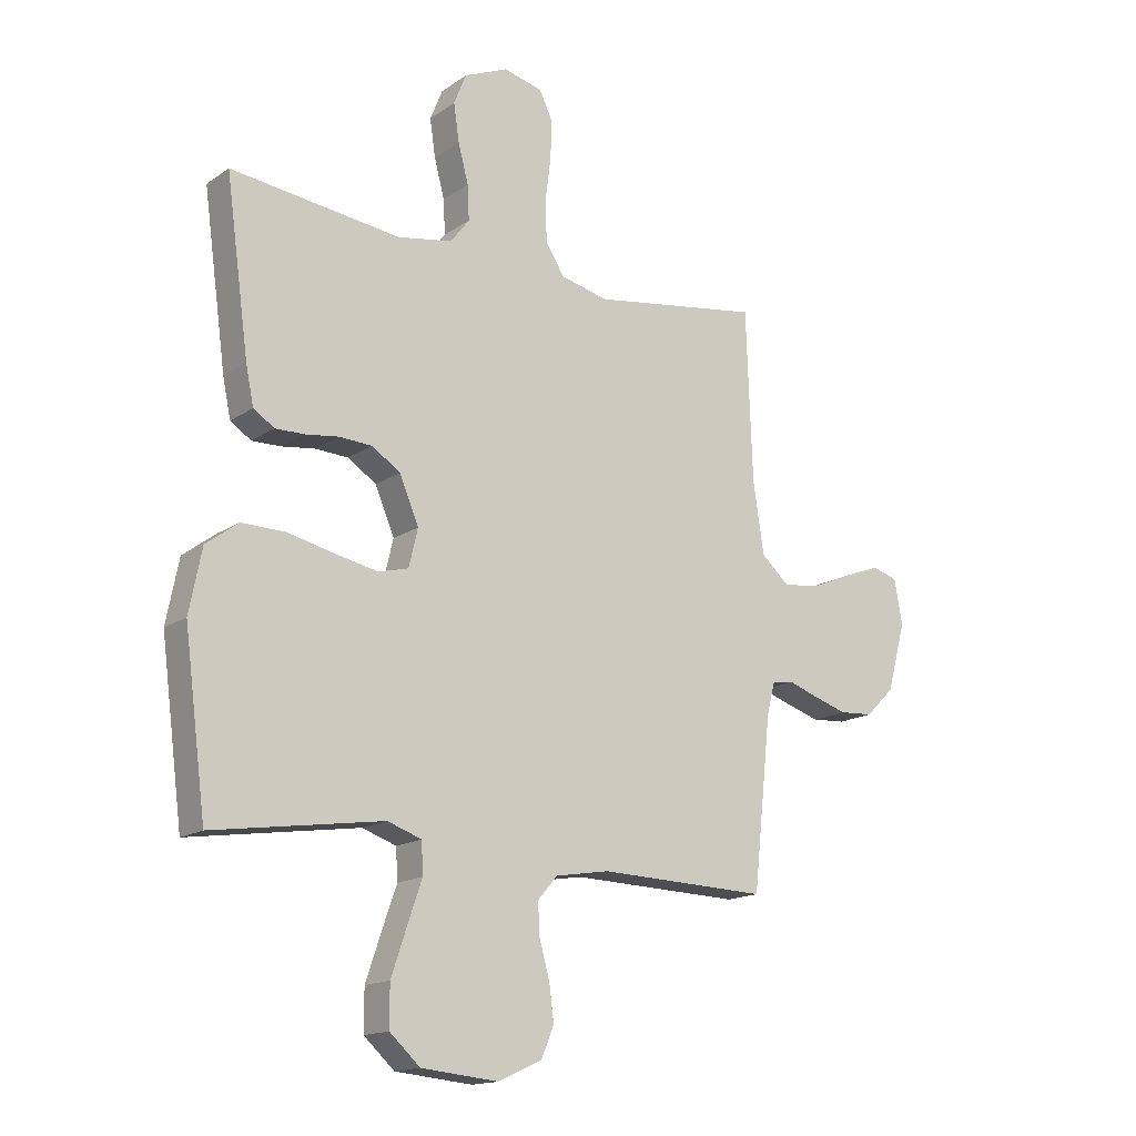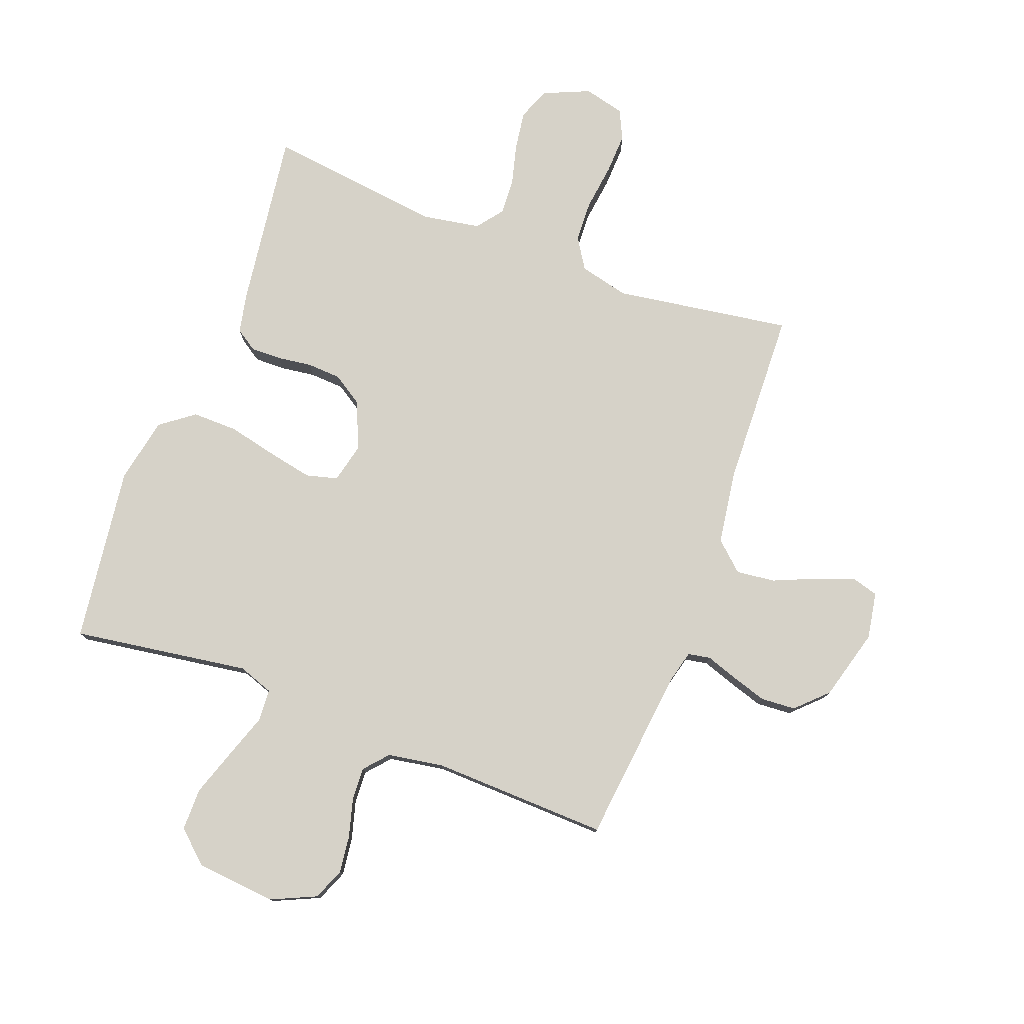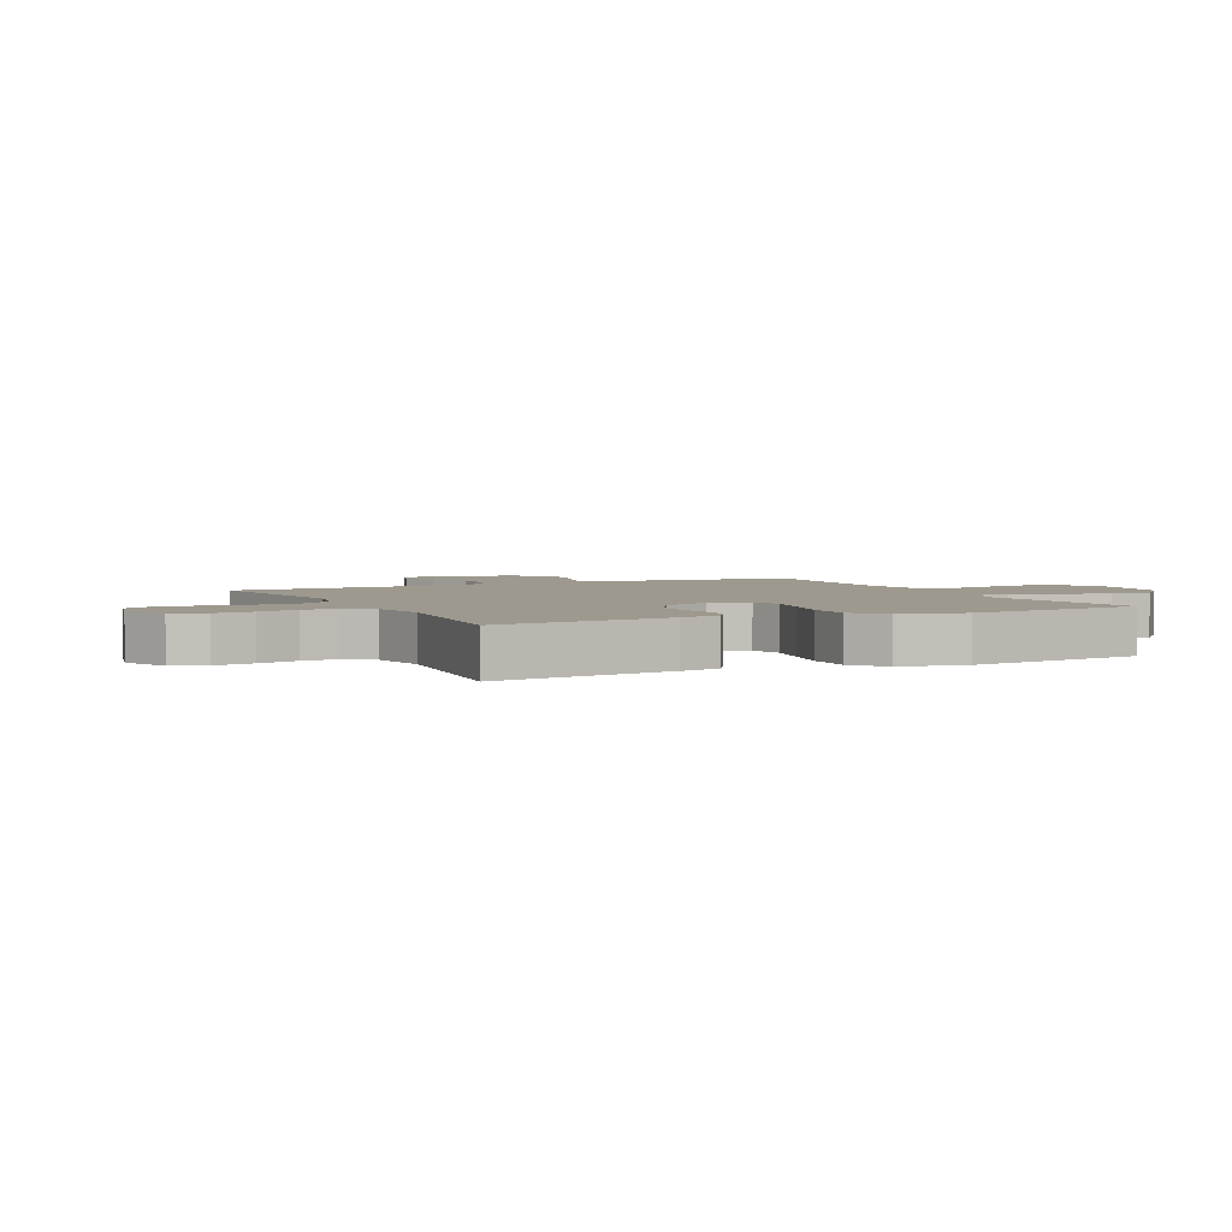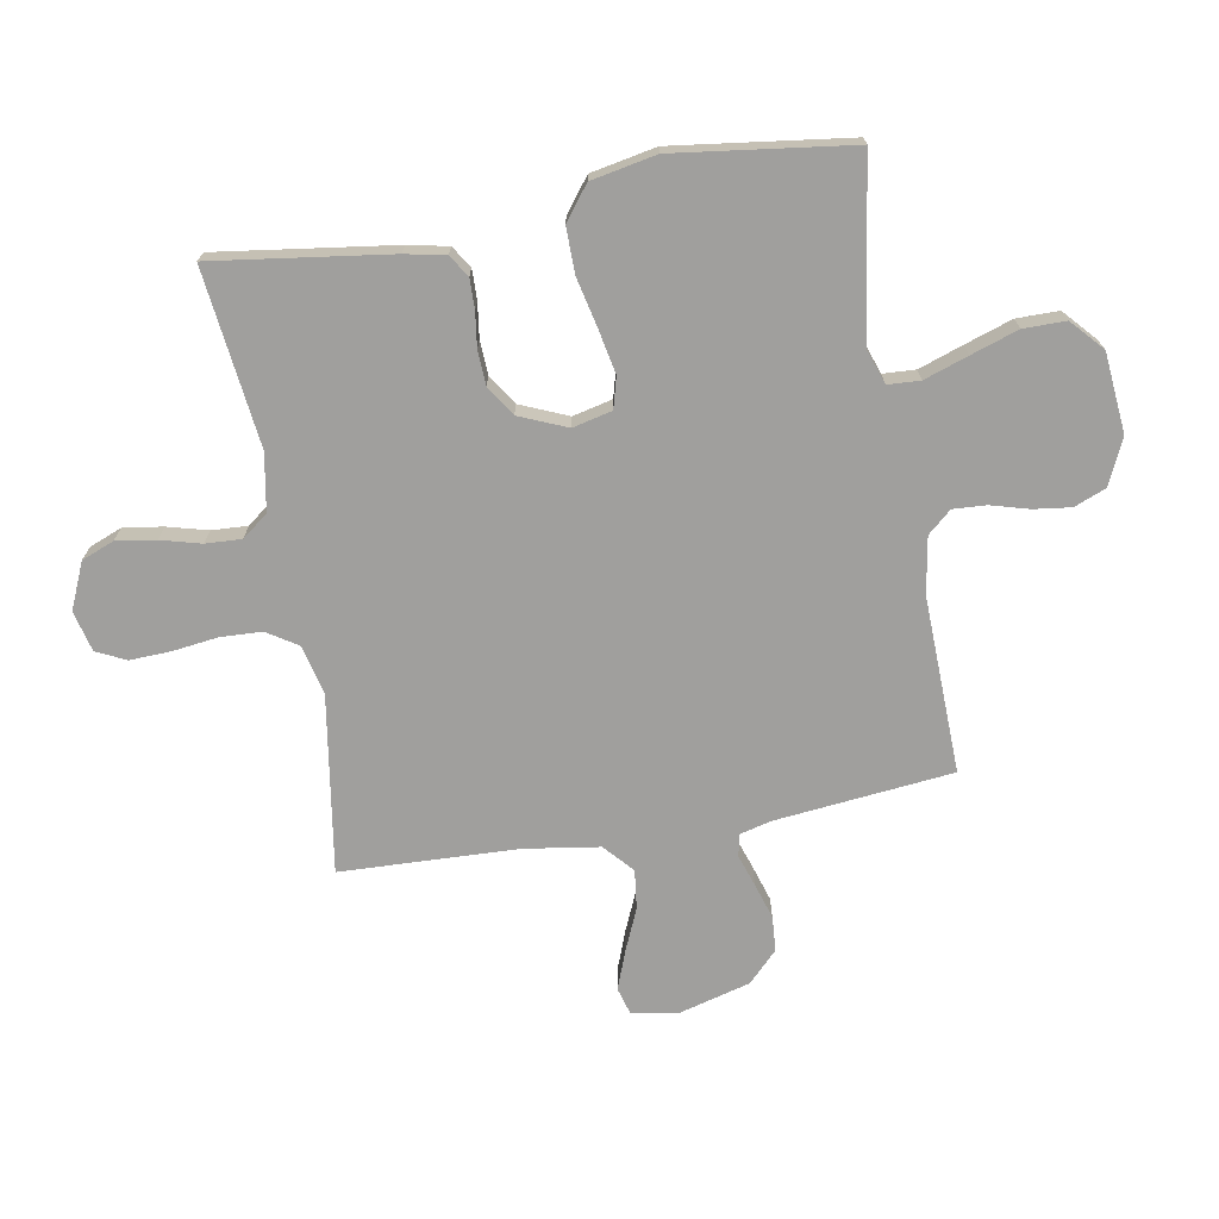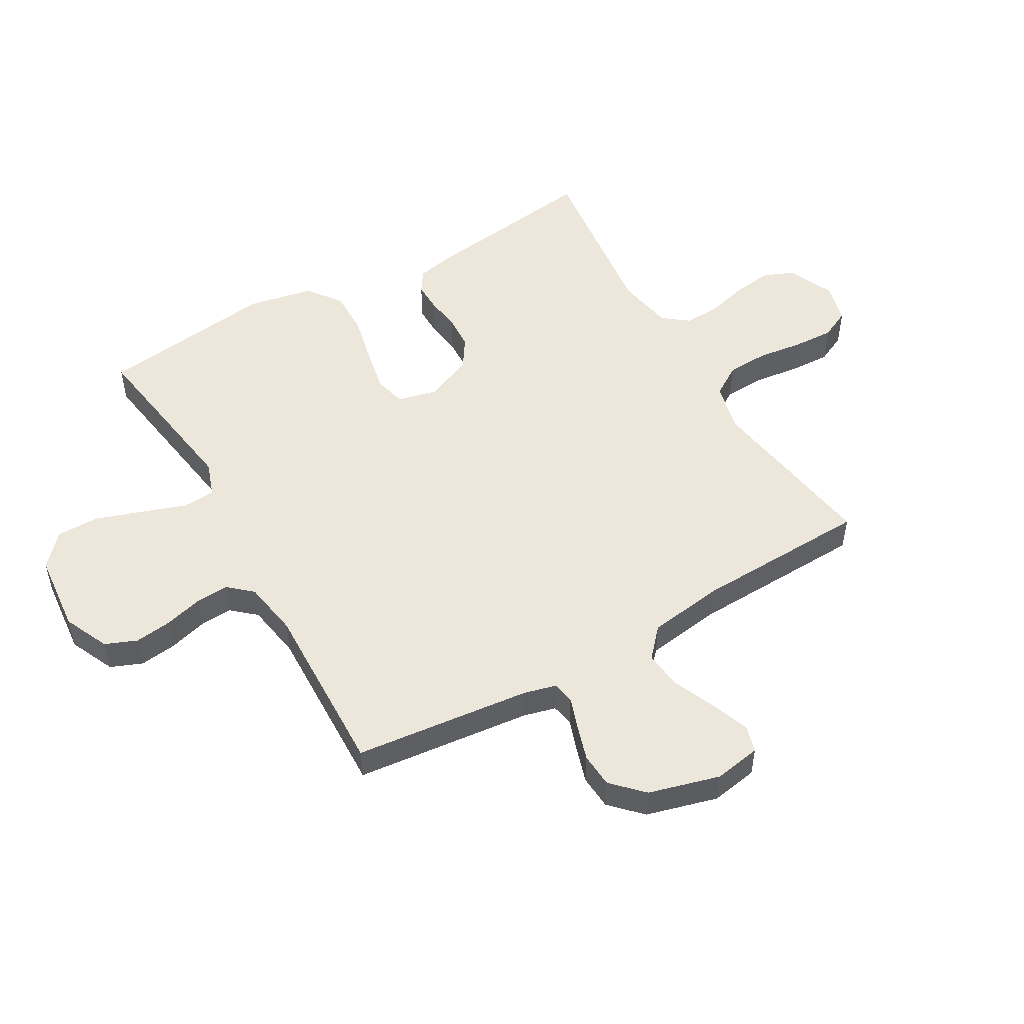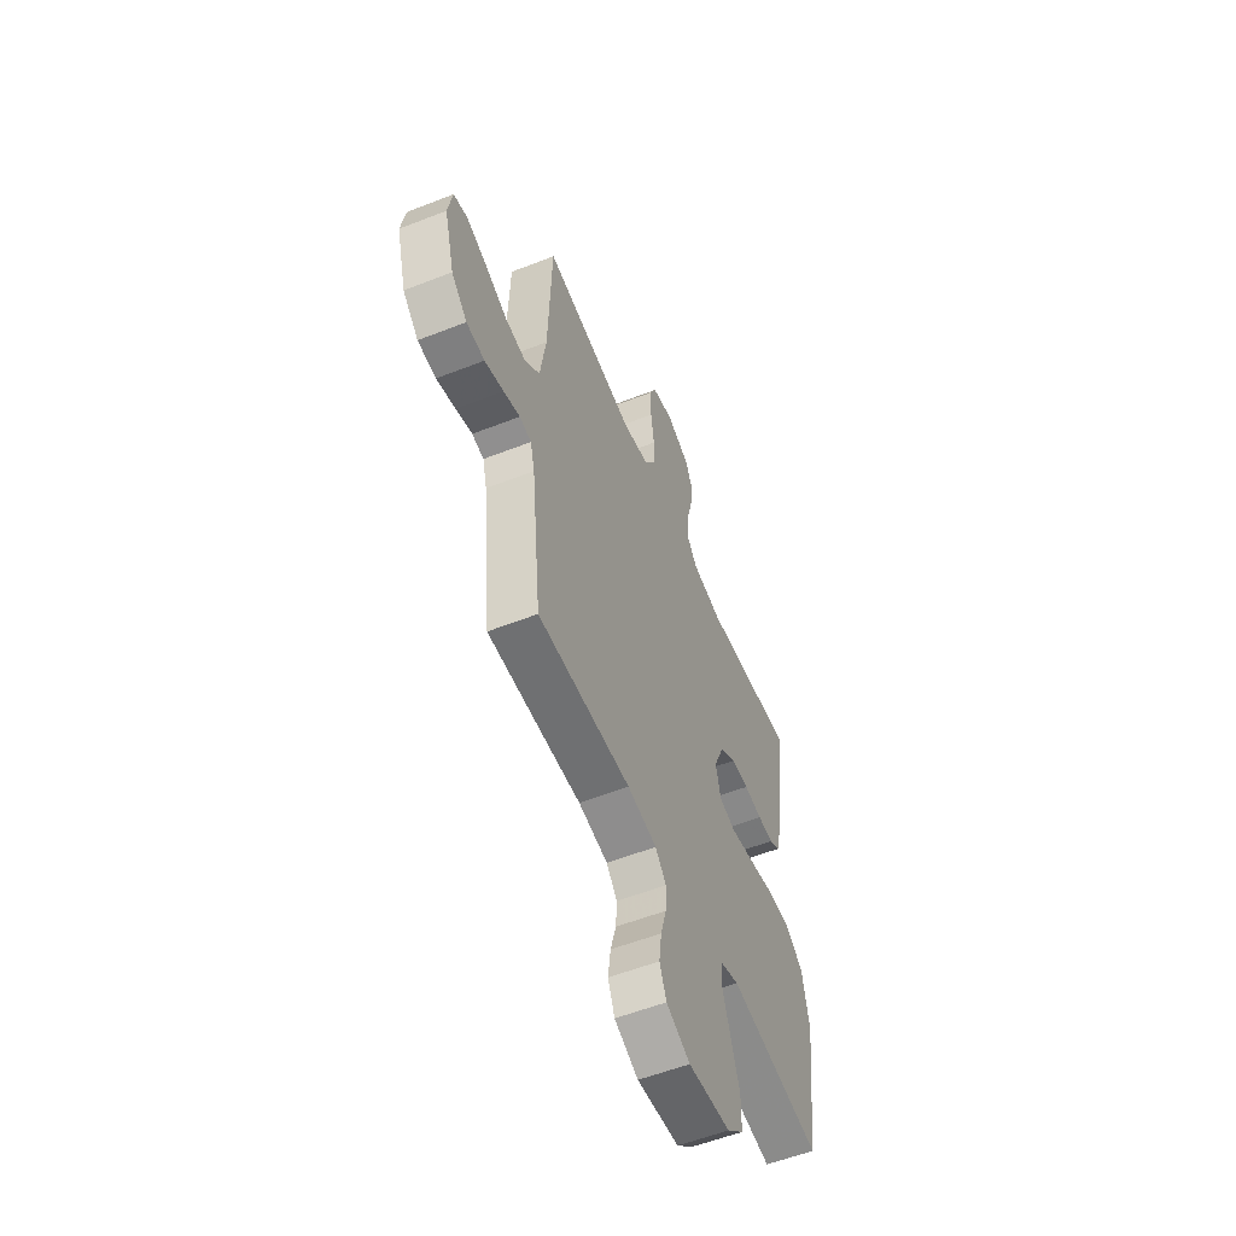
<metadata>
{"format":"obj","ext":"obj","renderer":"f3d","projection":"perspective","resolution":1024,"background":"white","views":[{"elev":-15.8,"azim":144.1,"up":"+Z"},{"elev":78.0,"azim":-159.3,"up":"+Y"},{"elev":3.3,"azim":64.0,"up":"+Y"},{"elev":-71.3,"azim":99.9,"up":"+Y"},{"elev":51.2,"azim":-119.9,"up":"+Y"},{"elev":-56.3,"azim":-67.7,"up":"+Z"}]}
</metadata>
<code>
v -0.5 0.07 0.5
v -0.2 0.07 0.454
v -0.116 0.07 0.474
v -0.083 0.07 0.526
v -0.08 0.07 0.596
v -0.09 0.07 0.673
v -0.093 0.07 0.743
v -0.069 0.07 0.793
v 0 0.07 0.81
v 0.078 0.07 0.776
v 0.1 0.07 0.721
v 0.09 0.07 0.654
v 0.072 0.07 0.586
v 0.069 0.07 0.525
v 0.103 0.07 0.481
v 0.2 0.07 0.464
v 0.5 0.07 0.5
v 0.459 0.07 0.2
v 0.445 0.07 0.132
v 0.408 0.07 0.108
v 0.357 0.07 0.109
v 0.298 0.07 0.117
v 0.24 0.07 0.114
v 0.189 0.07 0.081
v 0.155 0.07 0
v 0.171 0.07 -0.067
v 0.224 0.07 -0.081
v 0.299 0.07 -0.066
v 0.383 0.07 -0.047
v 0.46 0.07 -0.046
v 0.517 0.07 -0.089
v 0.539 0.07 -0.2
v 0.5 0.07 -0.5
v 0.2 0.07 -0.455
v 0.14 0.07 -0.476
v 0.137 0.07 -0.531
v 0.163 0.07 -0.606
v 0.19 0.07 -0.686
v 0.19 0.07 -0.758
v 0.136 0.07 -0.807
v 0 0.07 -0.82
v -0.077 0.07 -0.785
v -0.099 0.07 -0.731
v -0.091 0.07 -0.668
v -0.073 0.07 -0.603
v -0.07 0.07 -0.547
v -0.105 0.07 -0.507
v -0.2 0.07 -0.491
v -0.5 0.07 -0.5
v -0.532 0.07 -0.2
v -0.546 0.07 -0.145
v -0.584 0.07 -0.138
v -0.637 0.07 -0.156
v -0.698 0.07 -0.175
v -0.757 0.07 -0.171
v -0.808 0.07 -0.121
v -0.841 0.07 0
v -0.827 0.07 0.079
v -0.782 0.07 0.092
v -0.717 0.07 0.068
v -0.645 0.07 0.037
v -0.579 0.07 0.029
v -0.53 0.07 0.073
v -0.511 0.07 0.2
v -0.5 0 0.5
v -0.2 0 0.454
v -0.116 0 0.474
v -0.083 0 0.526
v -0.08 0 0.596
v -0.09 0 0.673
v -0.093 0 0.743
v -0.069 0 0.793
v 0 0 0.81
v 0.078 0 0.776
v 0.1 0 0.721
v 0.09 0 0.654
v 0.072 0 0.586
v 0.069 0 0.525
v 0.103 0 0.481
v 0.2 0 0.464
v 0.5 0 0.5
v 0.459 0 0.2
v 0.445 0 0.132
v 0.408 0 0.108
v 0.357 0 0.109
v 0.298 0 0.117
v 0.24 0 0.114
v 0.189 0 0.081
v 0.155 0 0
v 0.171 0 -0.067
v 0.224 0 -0.081
v 0.299 0 -0.066
v 0.383 0 -0.047
v 0.46 0 -0.046
v 0.517 0 -0.089
v 0.539 0 -0.2
v 0.5 0 -0.5
v 0.2 0 -0.455
v 0.14 0 -0.476
v 0.137 0 -0.531
v 0.163 0 -0.606
v 0.19 0 -0.686
v 0.19 0 -0.758
v 0.136 0 -0.807
v 0 0 -0.82
v -0.077 0 -0.785
v -0.099 0 -0.731
v -0.091 0 -0.668
v -0.073 0 -0.603
v -0.07 0 -0.547
v -0.105 0 -0.507
v -0.2 0 -0.491
v -0.5 0 -0.5
v -0.532 0 -0.2
v -0.546 0 -0.145
v -0.584 0 -0.138
v -0.637 0 -0.156
v -0.698 0 -0.175
v -0.757 0 -0.171
v -0.808 0 -0.121
v -0.841 0 0
v -0.827 0 0.079
v -0.782 0 0.092
v -0.717 0 0.068
v -0.645 0 0.037
v -0.579 0 0.029
v -0.53 0 0.073
v -0.511 0 0.2
f 58 59 60 61
f 56 57 58 61
f 56 61 62
f 55 56 62
f 52 53 54 55
f 52 55 62 63
f 48 49 50
f 47 48 50 51
f 42 43 44 45
f 42 45 46
f 41 42 46
f 40 41 46
f 39 40 46
f 36 37 38 39
f 36 39 46 47
f 31 32 33 34
f 31 34 35
f 28 29 30 31
f 27 28 31 35
f 26 27 35
f 25 26 35
f 19 20 21 22
f 19 22 23
f 16 17 18 19
f 15 16 19 23
f 14 15 23 24
f 10 11 12 13
f 10 13 14
f 9 10 14
f 8 9 14
f 5 6 7 8
f 4 5 8 14
f 3 4 14 24
f 64 1 2
f 63 64 2 3
f 51 52 63 3
f 25 35 36 47
f 25 47 51
f 3 24 25 51
f 125 124 123 122
f 125 122 121 120
f 126 125 120
f 126 120 119
f 119 118 117 116
f 127 126 119 116
f 114 113 112
f 115 114 112 111
f 109 108 107 106
f 110 109 106
f 110 106 105
f 110 105 104
f 110 104 103
f 103 102 101 100
f 111 110 103 100
f 98 97 96 95
f 99 98 95
f 95 94 93 92
f 99 95 92 91
f 99 91 90
f 99 90 89
f 86 85 84 83
f 87 86 83
f 83 82 81 80
f 87 83 80 79
f 88 87 79 78
f 77 76 75 74
f 78 77 74
f 78 74 73
f 78 73 72
f 72 71 70 69
f 78 72 69 68
f 88 78 68 67
f 66 65 128
f 67 66 128 127
f 67 127 116 115
f 111 100 99 89
f 115 111 89
f 115 89 88 67
f 1 65 66 2
f 2 66 67 3
f 3 67 68 4
f 4 68 69 5
f 5 69 70 6
f 6 70 71 7
f 7 71 72 8
f 8 72 73 9
f 9 73 74 10
f 10 74 75 11
f 11 75 76 12
f 12 76 77 13
f 13 77 78 14
f 14 78 79 15
f 15 79 80 16
f 16 80 81 17
f 17 81 82 18
f 18 82 83 19
f 19 83 84 20
f 20 84 85 21
f 21 85 86 22
f 22 86 87 23
f 23 87 88 24
f 24 88 89 25
f 25 89 90 26
f 26 90 91 27
f 27 91 92 28
f 28 92 93 29
f 29 93 94 30
f 30 94 95 31
f 31 95 96 32
f 32 96 97 33
f 33 97 98 34
f 34 98 99 35
f 35 99 100 36
f 36 100 101 37
f 37 101 102 38
f 38 102 103 39
f 39 103 104 40
f 40 104 105 41
f 41 105 106 42
f 42 106 107 43
f 43 107 108 44
f 44 108 109 45
f 45 109 110 46
f 46 110 111 47
f 47 111 112 48
f 48 112 113 49
f 49 113 114 50
f 50 114 115 51
f 51 115 116 52
f 52 116 117 53
f 53 117 118 54
f 54 118 119 55
f 55 119 120 56
f 56 120 121 57
f 57 121 122 58
f 58 122 123 59
f 59 123 124 60
f 60 124 125 61
f 61 125 126 62
f 62 126 127 63
f 63 127 128 64
f 64 128 65 1

</code>
